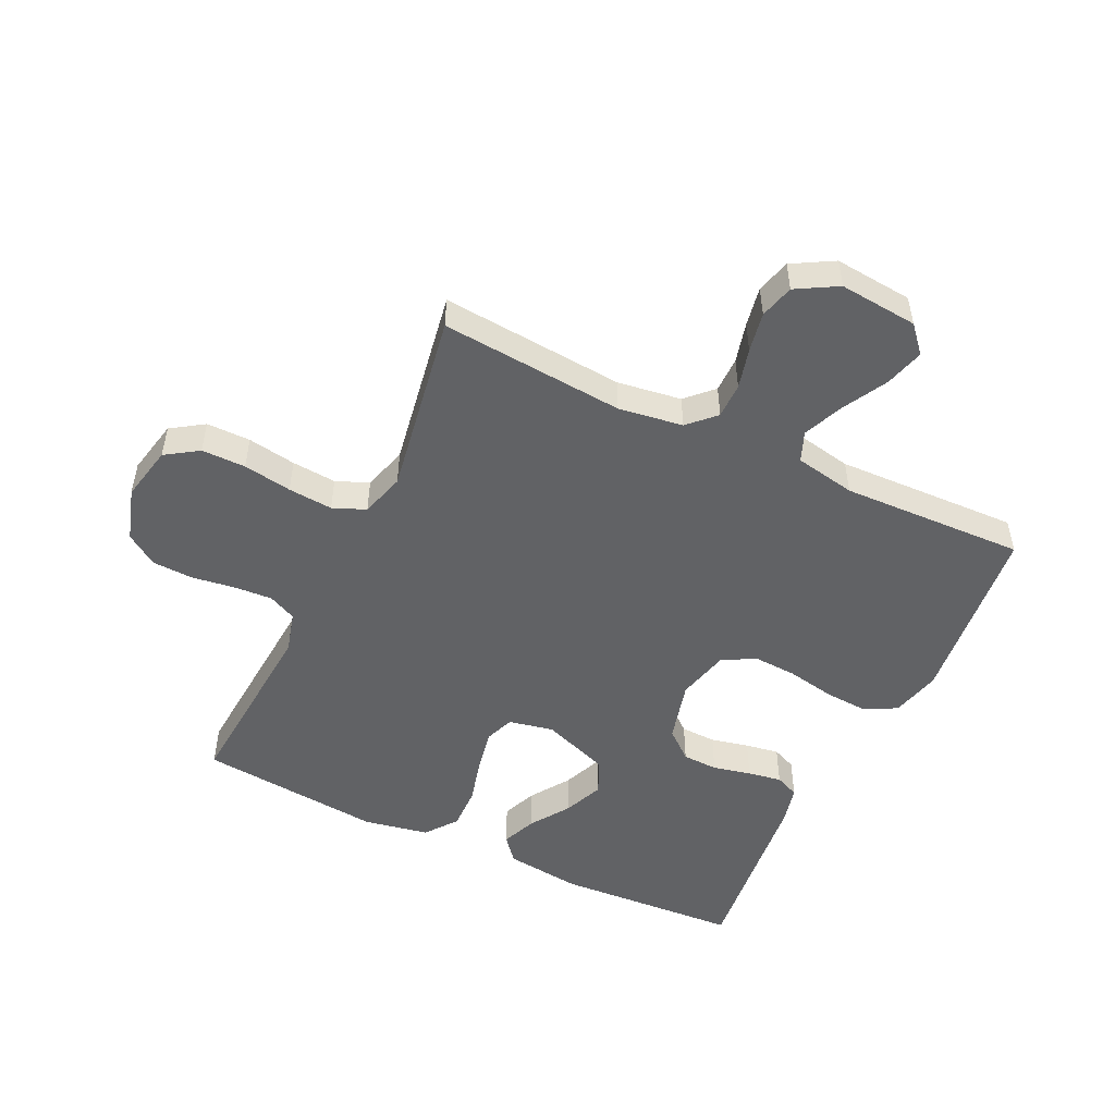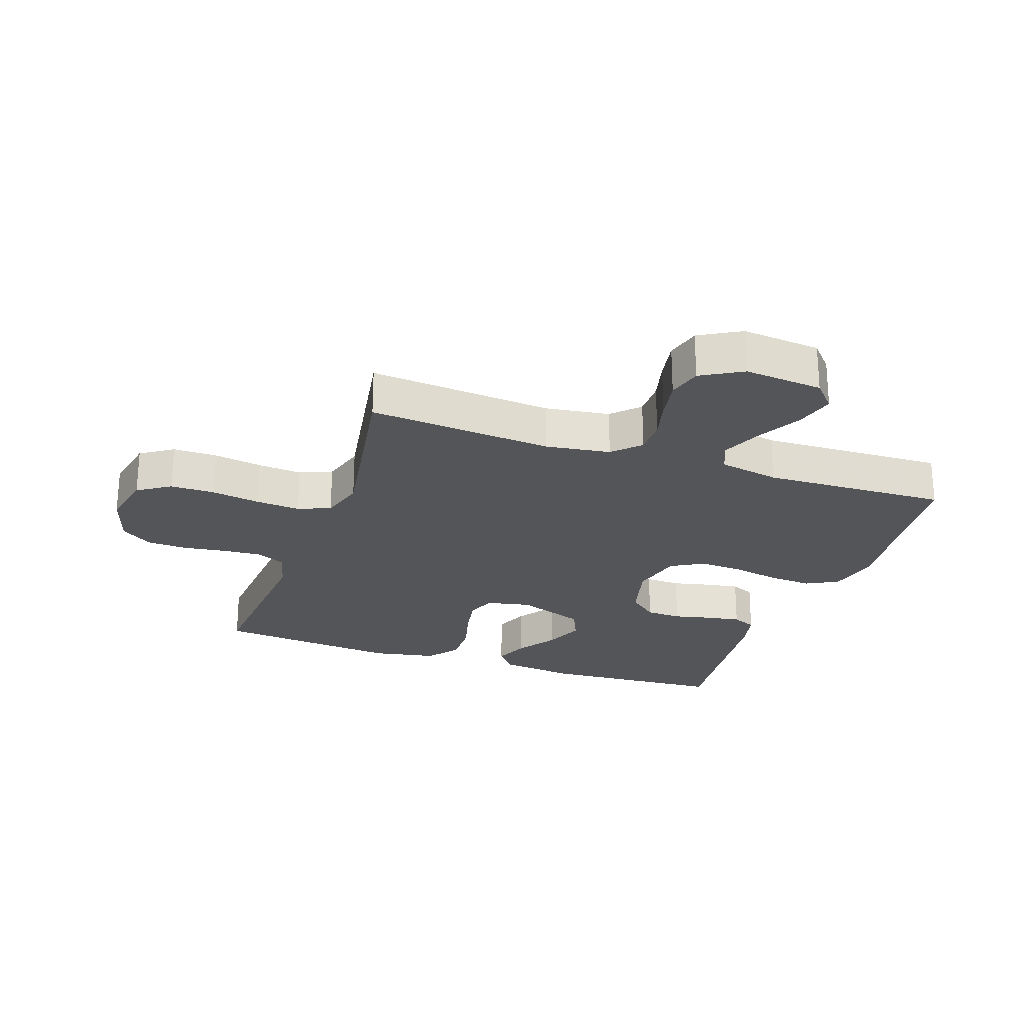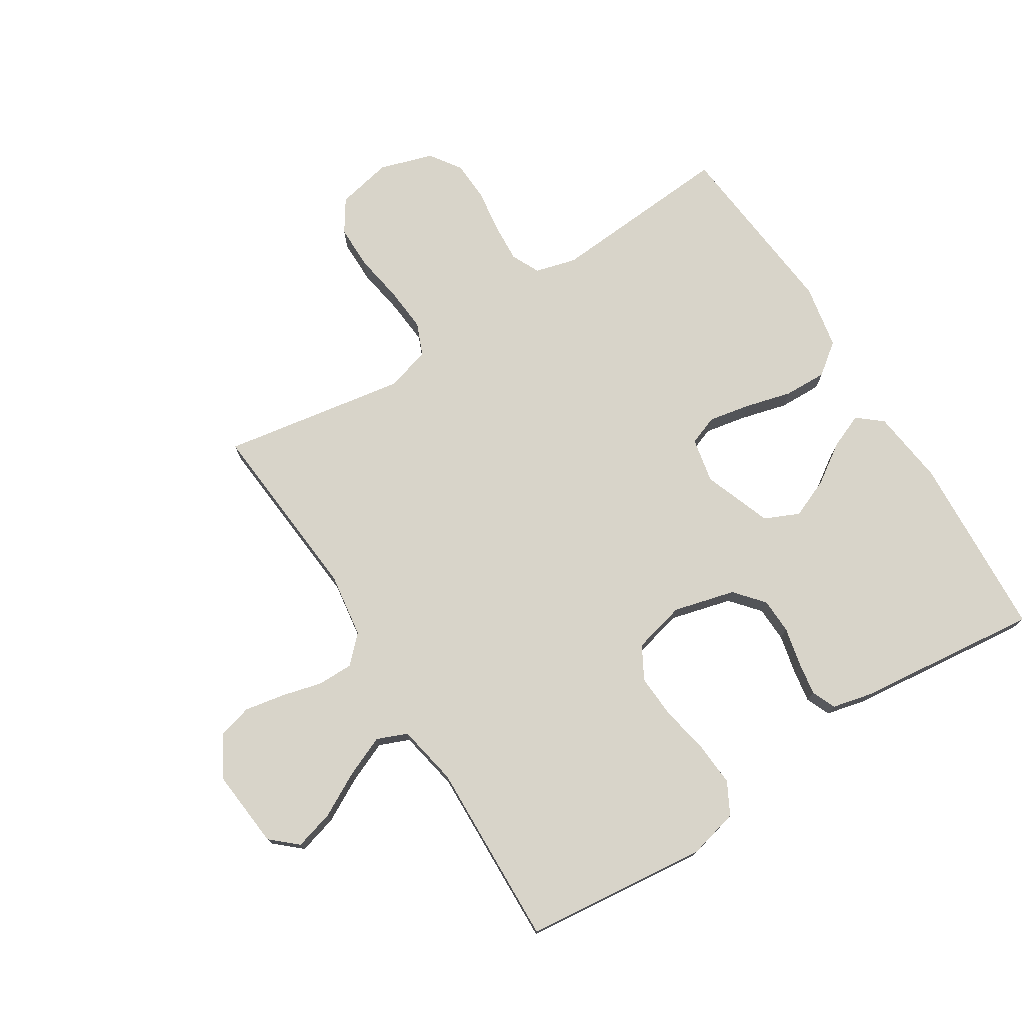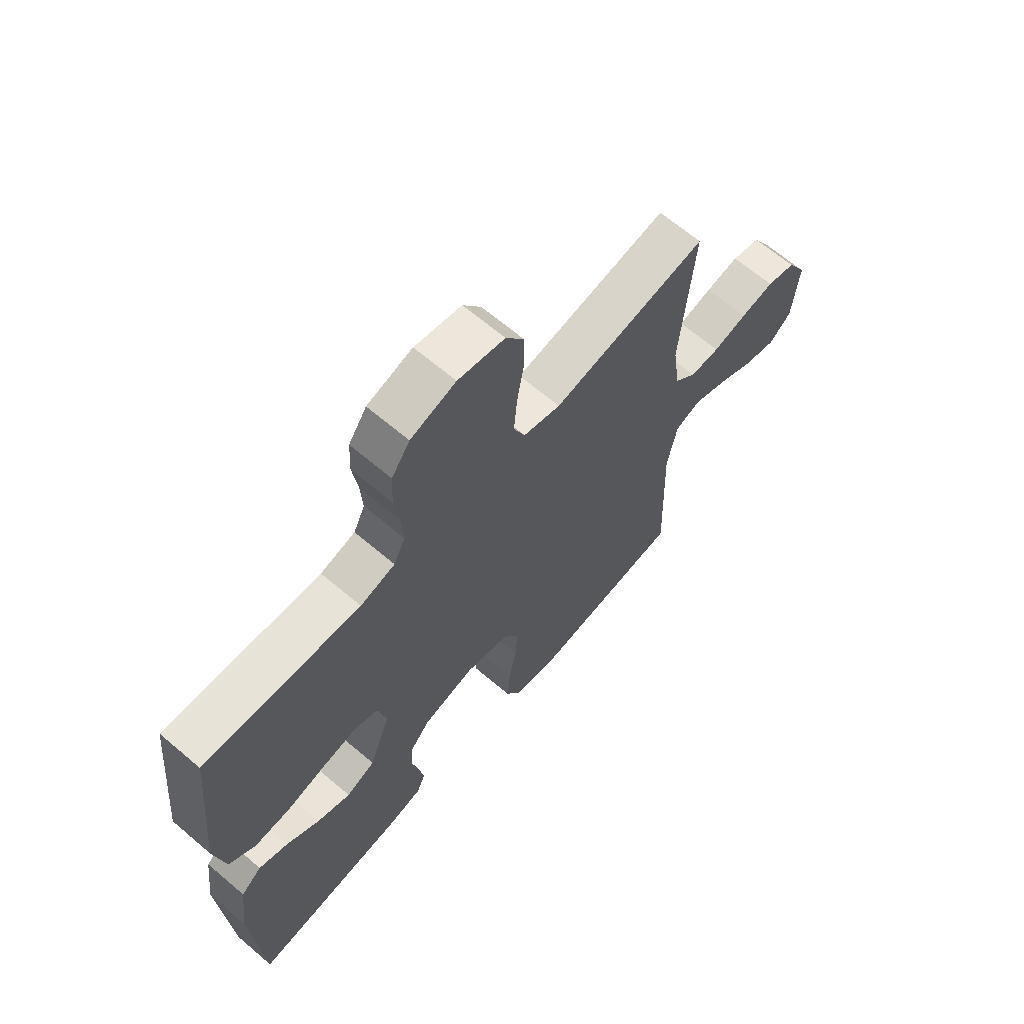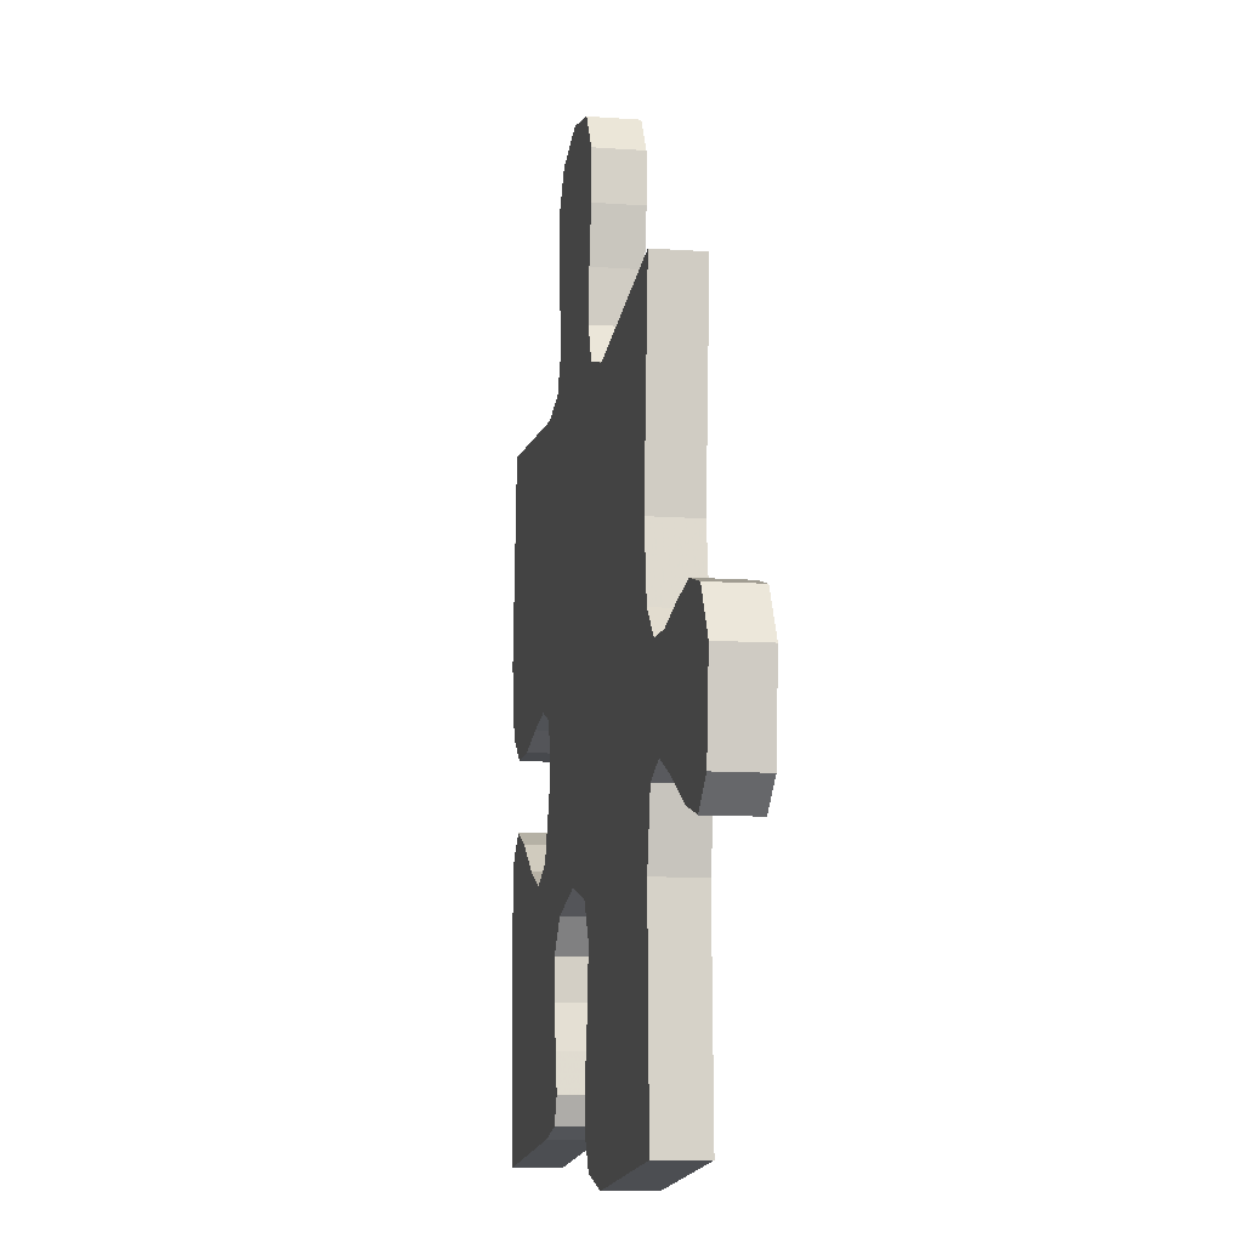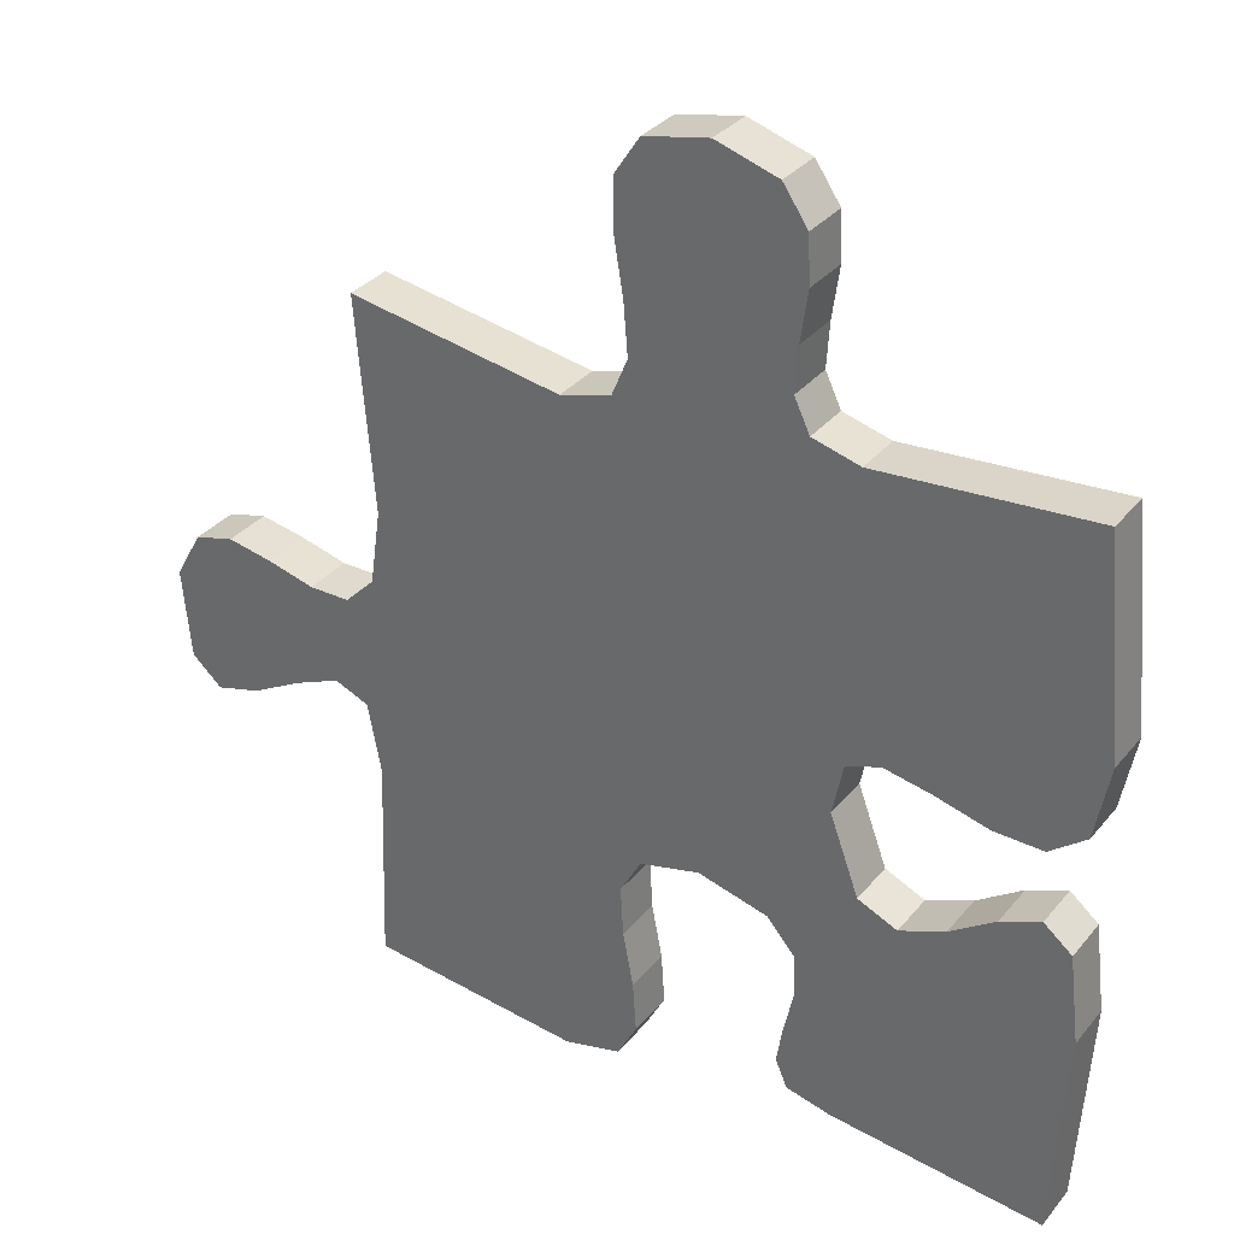
<metadata>
{"format":"obj","ext":"obj","renderer":"f3d","projection":"perspective","resolution":1024,"background":"white","views":[{"elev":-50.6,"azim":64.5,"up":"+Y"},{"elev":-24.6,"azim":70.9,"up":"+Y"},{"elev":75.0,"azim":147.8,"up":"+Y"},{"elev":65.8,"azim":-49.5,"up":"+Z"},{"elev":-10.6,"azim":79.7,"up":"+Z"},{"elev":32.8,"azim":-147.2,"up":"+Z"}]}
</metadata>
<code>
v 0.5 0.07 -0.5
v 0.2 0.07 -0.532
v 0.119 0.07 -0.512
v 0.091 0.07 -0.46
v 0.096 0.07 -0.388
v 0.111 0.07 -0.31
v 0.115 0.07 -0.239
v 0.085 0.07 -0.186
v 0 0.07 -0.165
v -0.1 0.07 -0.191
v -0.14 0.07 -0.238
v -0.142 0.07 -0.296
v -0.128 0.07 -0.358
v -0.119 0.07 -0.413
v -0.136 0.07 -0.452
v -0.2 0.07 -0.467
v -0.5 0.07 -0.5
v -0.518 0.07 -0.2
v -0.503 0.07 -0.076
v -0.463 0.07 -0.043
v -0.407 0.07 -0.066
v -0.343 0.07 -0.109
v -0.278 0.07 -0.136
v -0.222 0.07 -0.111
v -0.181 0.07 0
v -0.196 0.07 0.073
v -0.244 0.07 0.091
v -0.312 0.07 0.078
v -0.388 0.07 0.058
v -0.458 0.07 0.056
v -0.509 0.07 0.095
v -0.529 0.07 0.2
v -0.5 0.07 0.5
v -0.2 0.07 0.478
v -0.133 0.07 0.496
v -0.111 0.07 0.542
v -0.115 0.07 0.605
v -0.125 0.07 0.676
v -0.122 0.07 0.742
v -0.087 0.07 0.793
v 0 0.07 0.82
v 0.09 0.07 0.801
v 0.125 0.07 0.748
v 0.125 0.07 0.676
v 0.112 0.07 0.597
v 0.106 0.07 0.524
v 0.128 0.07 0.471
v 0.2 0.07 0.45
v 0.5 0.07 0.5
v 0.475 0.07 0.2
v 0.49 0.07 0.095
v 0.532 0.07 0.053
v 0.59 0.07 0.053
v 0.656 0.07 0.07
v 0.721 0.07 0.082
v 0.777 0.07 0.067
v 0.815 0.07 0
v 0.803 0.07 -0.128
v 0.76 0.07 -0.166
v 0.696 0.07 -0.148
v 0.624 0.07 -0.109
v 0.558 0.07 -0.081
v 0.509 0.07 -0.101
v 0.49 0.07 -0.2
v 0.5 0 -0.5
v 0.2 0 -0.532
v 0.119 0 -0.512
v 0.091 0 -0.46
v 0.096 0 -0.388
v 0.111 0 -0.31
v 0.115 0 -0.239
v 0.085 0 -0.186
v 0 0 -0.165
v -0.1 0 -0.191
v -0.14 0 -0.238
v -0.142 0 -0.296
v -0.128 0 -0.358
v -0.119 0 -0.413
v -0.136 0 -0.452
v -0.2 0 -0.467
v -0.5 0 -0.5
v -0.518 0 -0.2
v -0.503 0 -0.076
v -0.463 0 -0.043
v -0.407 0 -0.066
v -0.343 0 -0.109
v -0.278 0 -0.136
v -0.222 0 -0.111
v -0.181 0 0
v -0.196 0 0.073
v -0.244 0 0.091
v -0.312 0 0.078
v -0.388 0 0.058
v -0.458 0 0.056
v -0.509 0 0.095
v -0.529 0 0.2
v -0.5 0 0.5
v -0.2 0 0.478
v -0.133 0 0.496
v -0.111 0 0.542
v -0.115 0 0.605
v -0.125 0 0.676
v -0.122 0 0.742
v -0.087 0 0.793
v 0 0 0.82
v 0.09 0 0.801
v 0.125 0 0.748
v 0.125 0 0.676
v 0.112 0 0.597
v 0.106 0 0.524
v 0.128 0 0.471
v 0.2 0 0.45
v 0.5 0 0.5
v 0.475 0 0.2
v 0.49 0 0.095
v 0.532 0 0.053
v 0.59 0 0.053
v 0.656 0 0.07
v 0.721 0 0.082
v 0.777 0 0.067
v 0.815 0 0
v 0.803 0 -0.128
v 0.76 0 -0.166
v 0.696 0 -0.148
v 0.624 0 -0.109
v 0.558 0 -0.081
v 0.509 0 -0.101
v 0.49 0 -0.2
f 59 60 61
f 58 59 61
f 57 58 61
f 56 57 61
f 55 56 61
f 54 55 61
f 53 54 61
f 52 53 61 62
f 51 52 62 63
f 48 49 50
f 51 63 64
f 50 51 64
f 48 50 64
f 47 48 64
f 43 44 45
f 42 43 45
f 41 42 45
f 40 41 45
f 39 40 45
f 38 39 45
f 37 38 45
f 36 37 45 46
f 35 36 46 47
f 32 33 34
f 31 32 34
f 30 31 34
f 29 30 34
f 28 29 34
f 34 35 47
f 28 34 47
f 27 28 47
f 20 21 22
f 19 20 22
f 18 19 22
f 17 18 22
f 16 17 22
f 15 16 22
f 14 15 22
f 13 14 22
f 12 13 22
f 11 12 22 23
f 10 11 23 24
f 4 5 6
f 3 4 6
f 2 3 6
f 1 2 6
f 64 1 6
f 64 6 7
f 47 64 7 8
f 26 27 47
f 47 8 9
f 26 47 9
f 25 26 9
f 9 10 24 25
f 125 124 123
f 125 123 122
f 125 122 121
f 125 121 120
f 125 120 119
f 125 119 118
f 125 118 117
f 126 125 117 116
f 127 126 116 115
f 114 113 112
f 128 127 115
f 128 115 114
f 128 114 112
f 128 112 111
f 109 108 107
f 109 107 106
f 109 106 105
f 109 105 104
f 109 104 103
f 109 103 102
f 109 102 101
f 110 109 101 100
f 111 110 100 99
f 98 97 96
f 98 96 95
f 98 95 94
f 98 94 93
f 98 93 92
f 111 99 98
f 111 98 92
f 111 92 91
f 86 85 84
f 86 84 83
f 86 83 82
f 86 82 81
f 86 81 80
f 86 80 79
f 86 79 78
f 86 78 77
f 86 77 76
f 87 86 76 75
f 88 87 75 74
f 70 69 68
f 70 68 67
f 70 67 66
f 70 66 65
f 70 65 128
f 71 70 128
f 72 71 128 111
f 111 91 90
f 73 72 111
f 73 111 90
f 73 90 89
f 89 88 74 73
f 1 65 66 2
f 2 66 67 3
f 3 67 68 4
f 4 68 69 5
f 5 69 70 6
f 6 70 71 7
f 7 71 72 8
f 8 72 73 9
f 9 73 74 10
f 10 74 75 11
f 11 75 76 12
f 12 76 77 13
f 13 77 78 14
f 14 78 79 15
f 15 79 80 16
f 16 80 81 17
f 17 81 82 18
f 18 82 83 19
f 19 83 84 20
f 20 84 85 21
f 21 85 86 22
f 22 86 87 23
f 23 87 88 24
f 24 88 89 25
f 25 89 90 26
f 26 90 91 27
f 27 91 92 28
f 28 92 93 29
f 29 93 94 30
f 30 94 95 31
f 31 95 96 32
f 32 96 97 33
f 33 97 98 34
f 34 98 99 35
f 35 99 100 36
f 36 100 101 37
f 37 101 102 38
f 38 102 103 39
f 39 103 104 40
f 40 104 105 41
f 41 105 106 42
f 42 106 107 43
f 43 107 108 44
f 44 108 109 45
f 45 109 110 46
f 46 110 111 47
f 47 111 112 48
f 48 112 113 49
f 49 113 114 50
f 50 114 115 51
f 51 115 116 52
f 52 116 117 53
f 53 117 118 54
f 54 118 119 55
f 55 119 120 56
f 56 120 121 57
f 57 121 122 58
f 58 122 123 59
f 59 123 124 60
f 60 124 125 61
f 61 125 126 62
f 62 126 127 63
f 63 127 128 64
f 64 128 65 1

</code>
